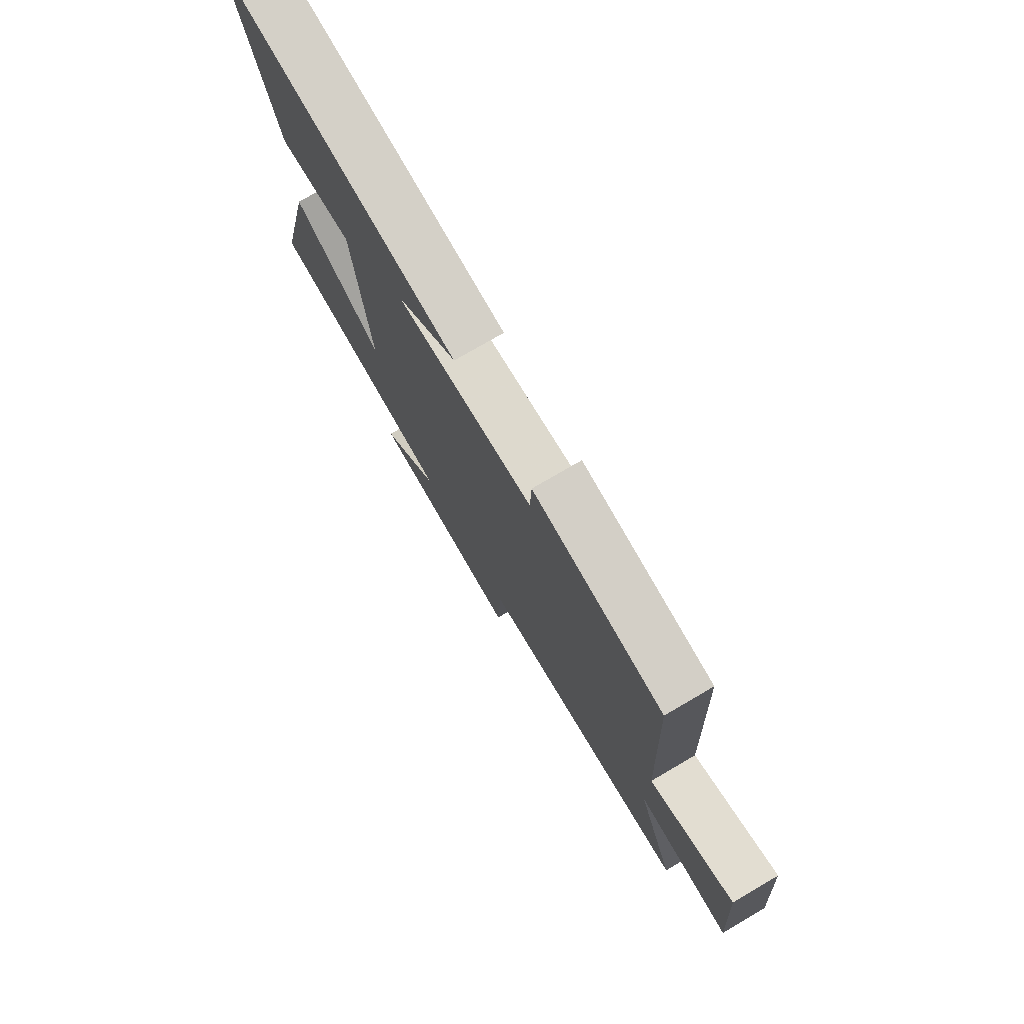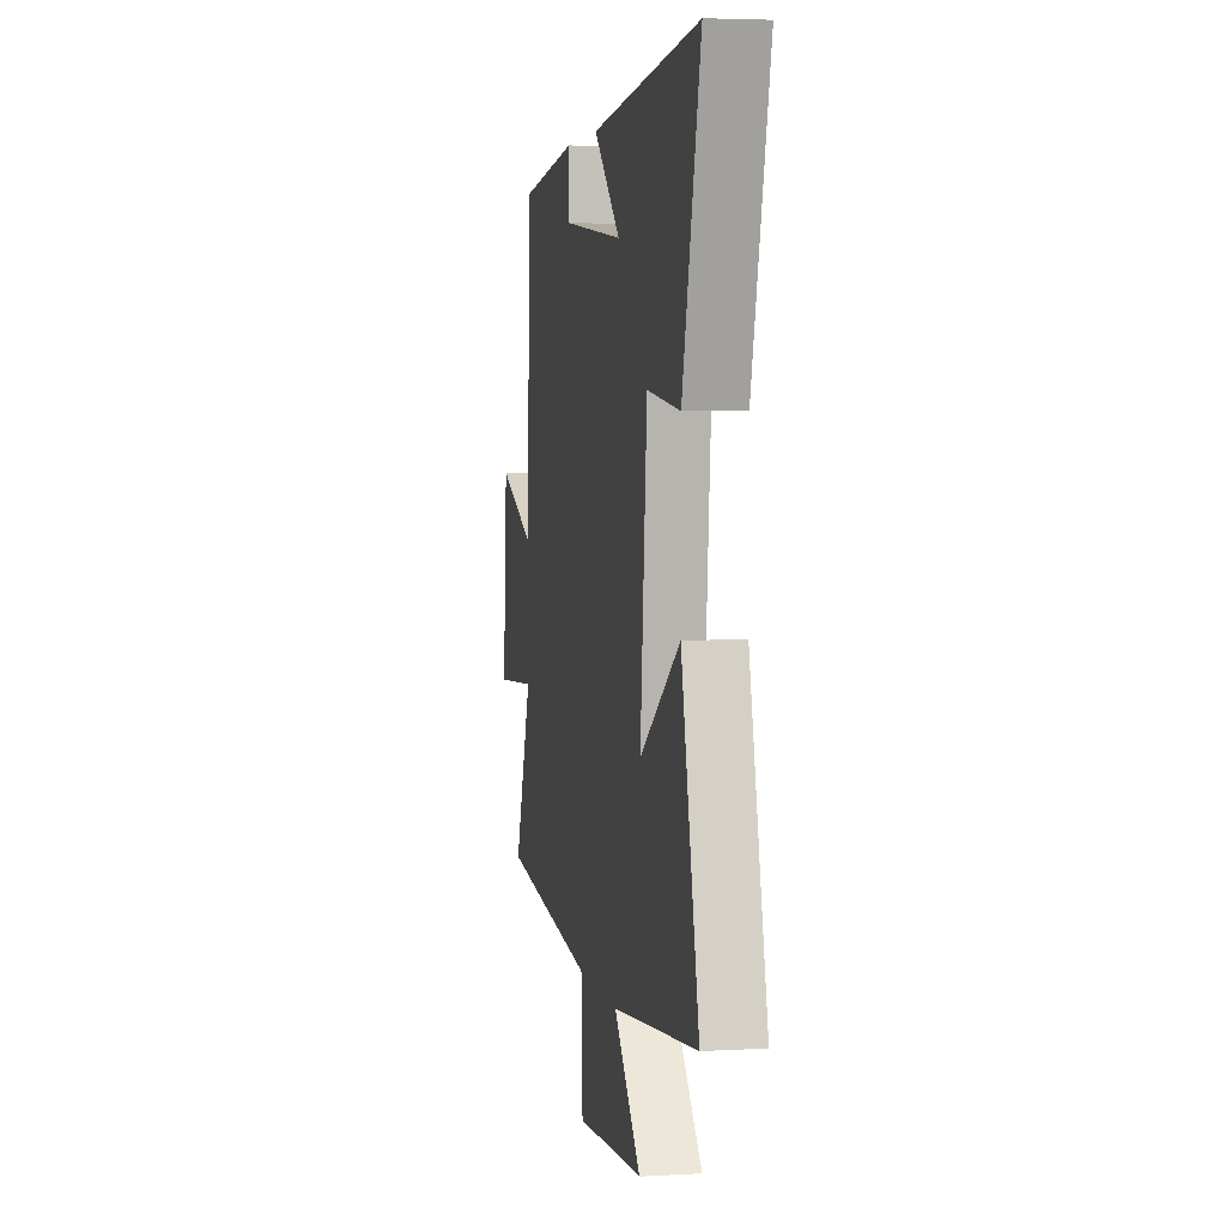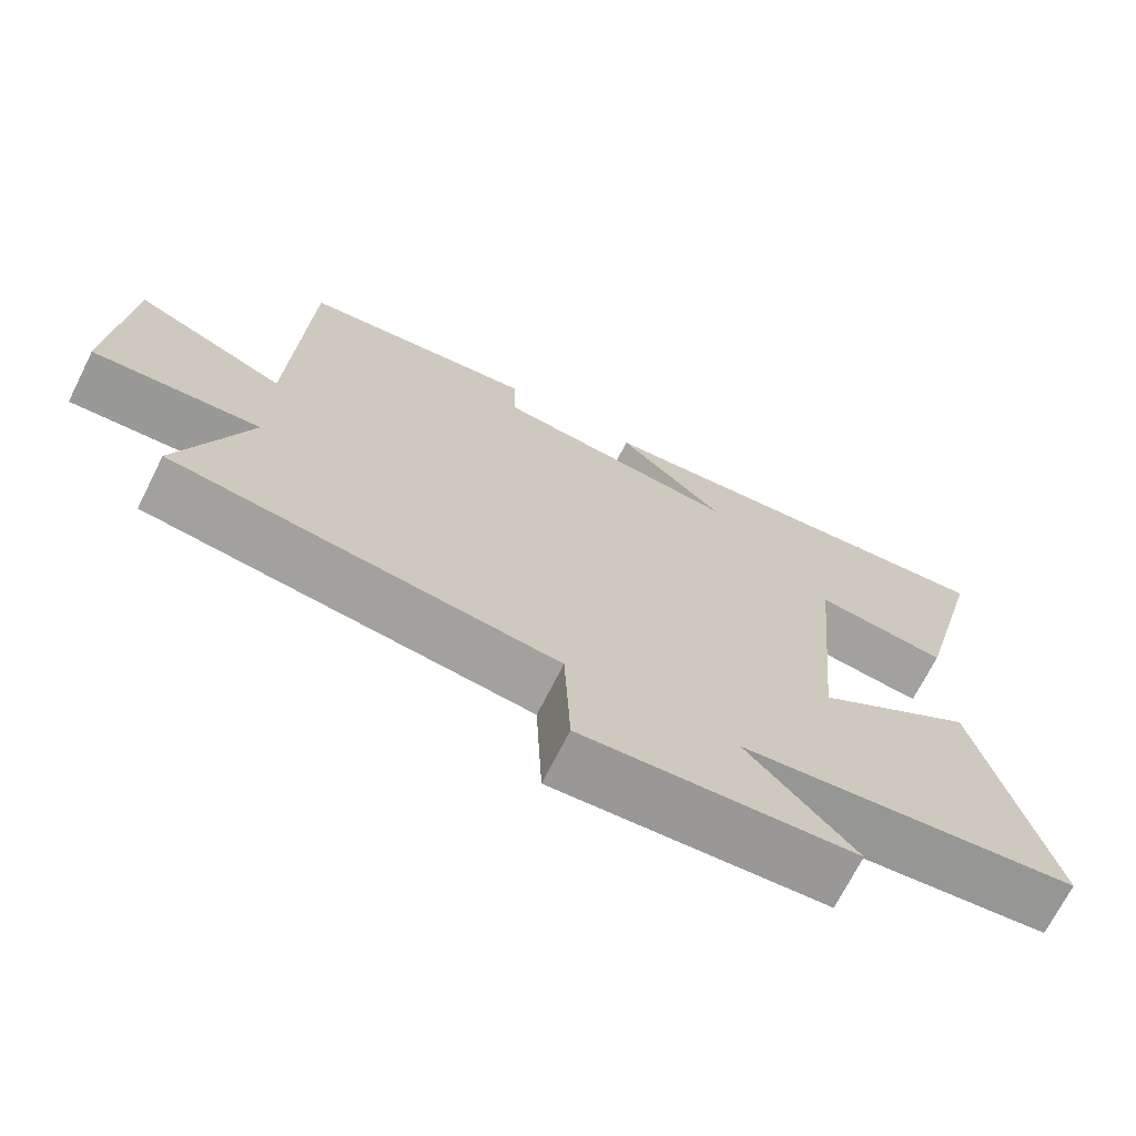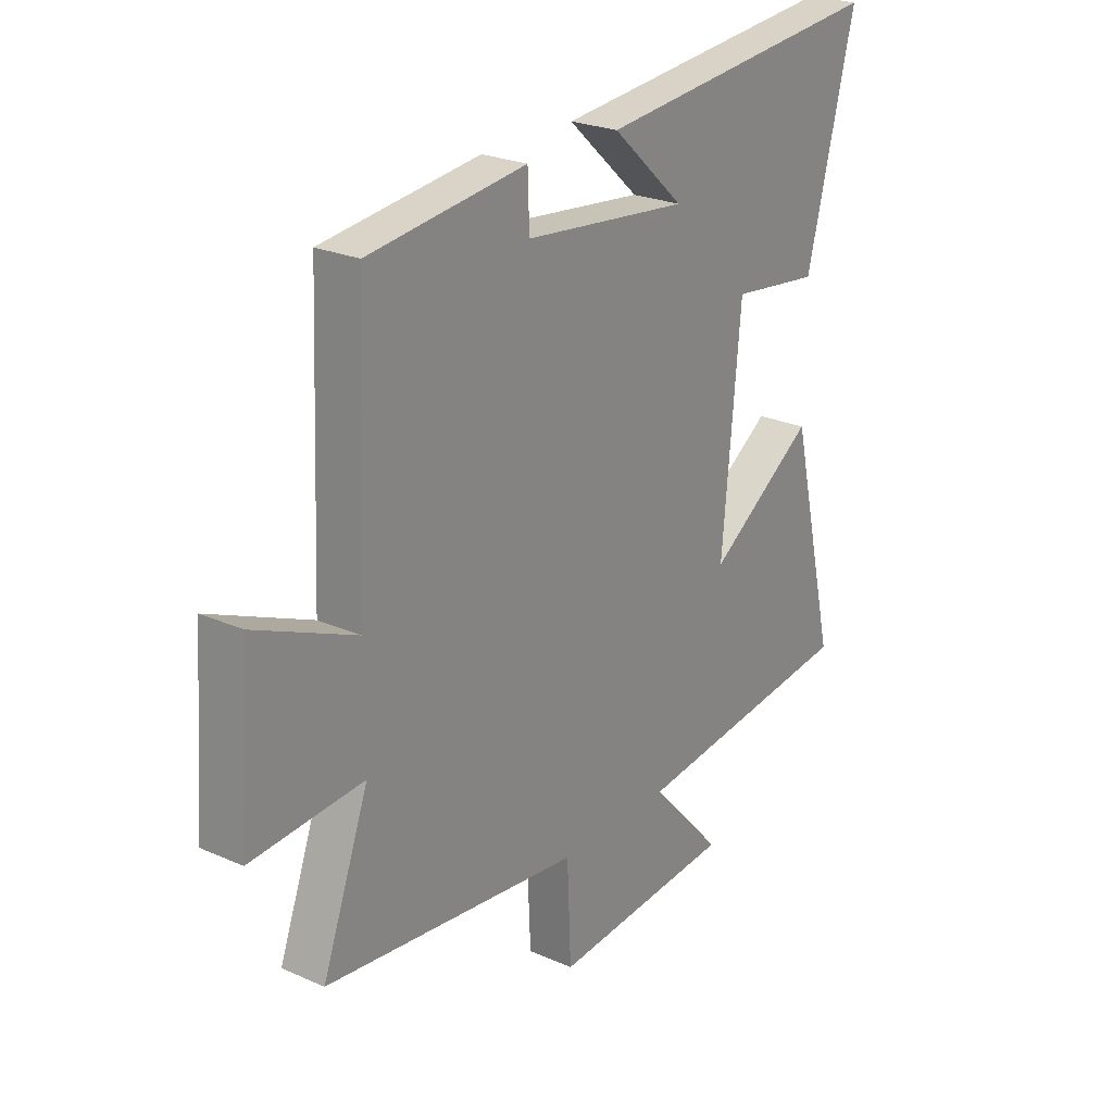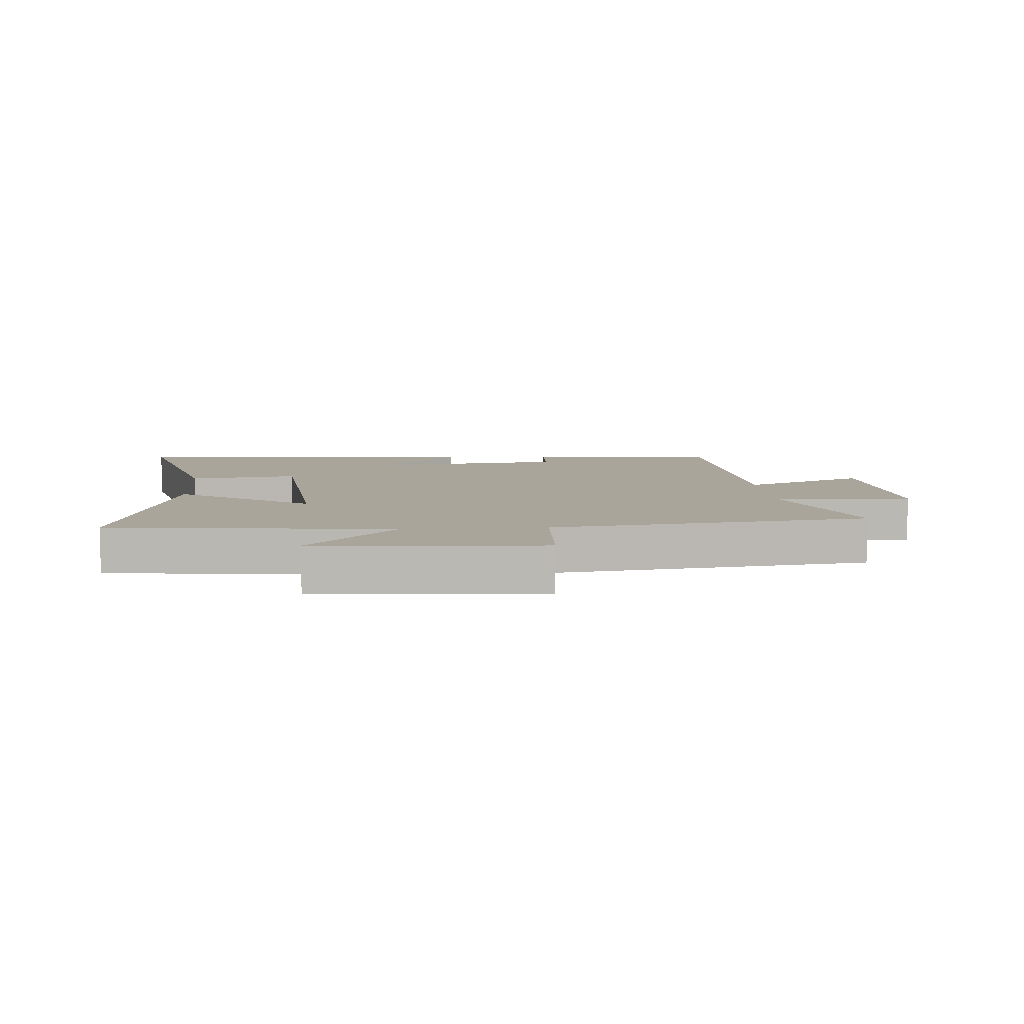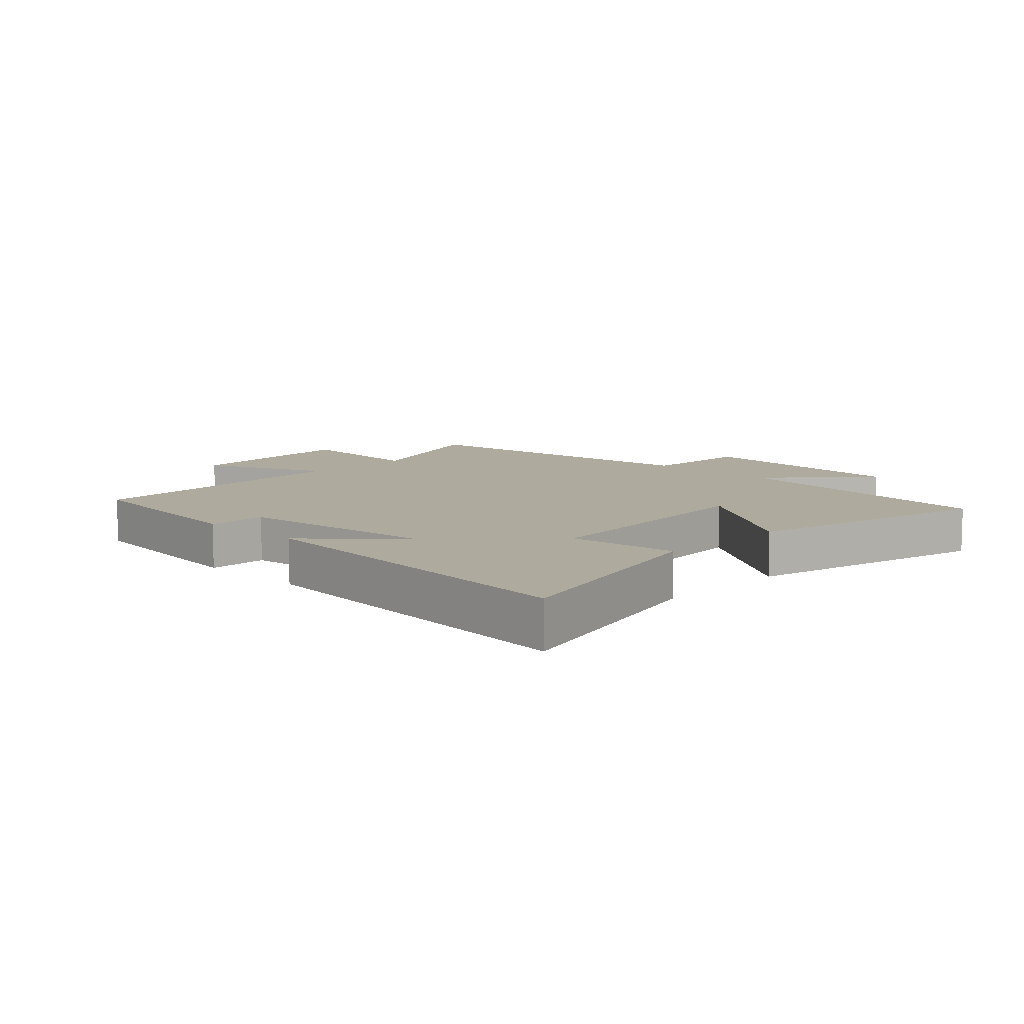
<metadata>
{"format":"obj","ext":"obj","renderer":"f3d","projection":"perspective","resolution":1024,"background":"white","views":[{"elev":76.2,"azim":-120.3,"up":"+Z"},{"elev":4.1,"azim":79.5,"up":"+Z"},{"elev":-70.2,"azim":-26.7,"up":"+Z"},{"elev":24.4,"azim":-53.9,"up":"+Z"},{"elev":7.7,"azim":175.6,"up":"+Y"},{"elev":9.3,"azim":44.2,"up":"+Y"}]}
</metadata>
<code>
v 0.596 0.07 0.555
v 0.5 0.07 0.179
v 0.324 0.07 0.201
v 0.288 0.07 -0.195
v 0.5 0.07 -0.051
v 0.594 0.07 -0.449
v 0.141 0.07 -0.5
v 0.285 0.07 -0.656
v -0.077 0.07 -0.682
v -0.085 0.07 -0.5
v -0.592 0.07 -0.438
v -0.5 0.07 -0.19
v -0.721 0.07 -0.204
v -0.699 0.07 0.09
v -0.5 0.07 0.004
v -0.48 0.07 0.463
v -0.169 0.07 0.5
v -0.166 0.07 0.406
v 0.16 0.07 0.37
v 0.017 0.07 0.5
v 0.596 0 0.555
v 0.5 0 0.179
v 0.324 0 0.201
v 0.288 0 -0.195
v 0.5 0 -0.051
v 0.594 0 -0.449
v 0.141 0 -0.5
v 0.285 0 -0.656
v -0.077 0 -0.682
v -0.085 0 -0.5
v -0.592 0 -0.438
v -0.5 0 -0.19
v -0.721 0 -0.204
v -0.699 0 0.09
v -0.5 0 0.004
v -0.48 0 0.463
v -0.169 0 0.5
v -0.166 0 0.406
v 0.16 0 0.37
v 0.017 0 0.5
f 19 20 1 2
f 18 19 2 3
f 15 16 17 18
f 15 18 3 4
f 12 13 14 15
f 12 15 4
f 10 11 12 4
f 7 8 9 10
f 6 7 10
f 4 5 6 10
f 22 21 40 39
f 23 22 39 38
f 38 37 36 35
f 24 23 38 35
f 35 34 33 32
f 24 35 32
f 24 32 31 30
f 30 29 28 27
f 30 27 26
f 30 26 25 24
f 1 21 22 2
f 2 22 23 3
f 3 23 24 4
f 4 24 25 5
f 5 25 26 6
f 6 26 27 7
f 7 27 28 8
f 8 28 29 9
f 9 29 30 10
f 10 30 31 11
f 11 31 32 12
f 12 32 33 13
f 13 33 34 14
f 14 34 35 15
f 15 35 36 16
f 16 36 37 17
f 17 37 38 18
f 18 38 39 19
f 19 39 40 20
f 20 40 21 1

</code>
